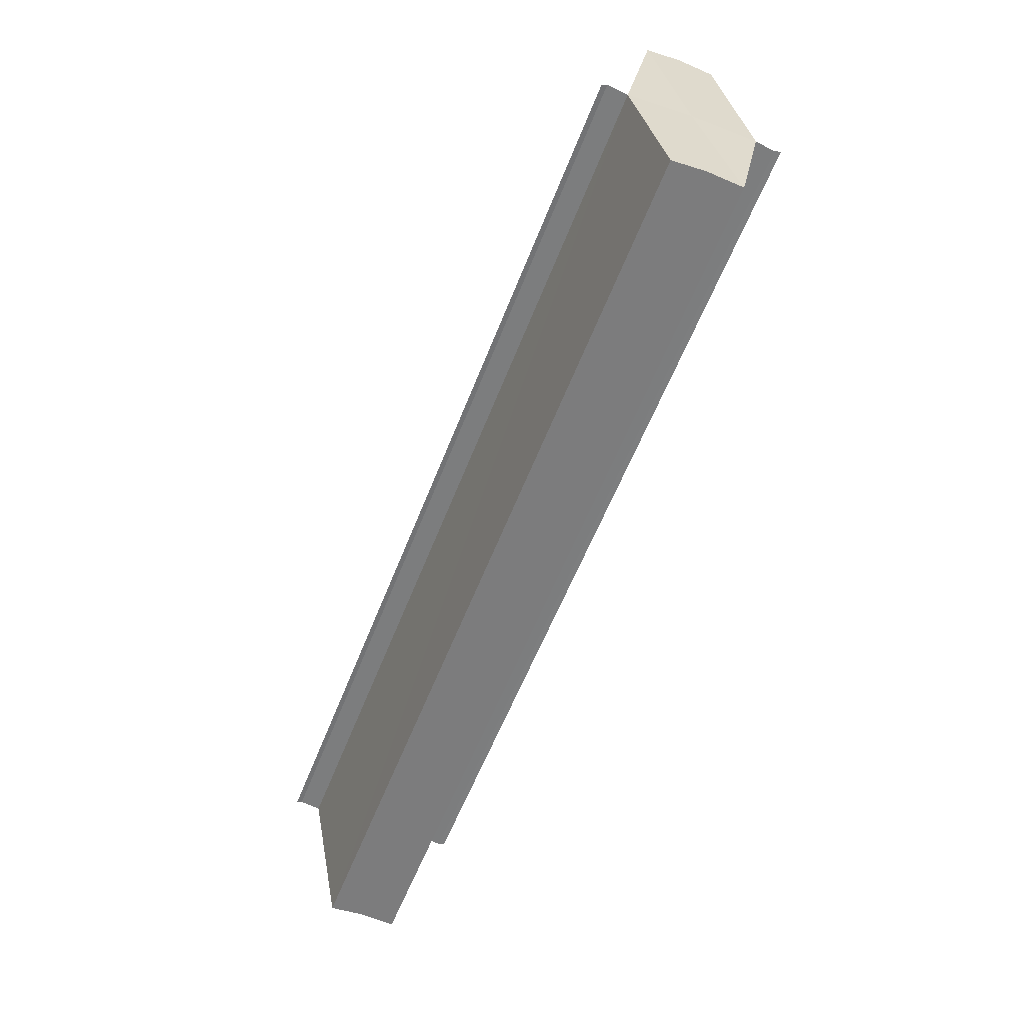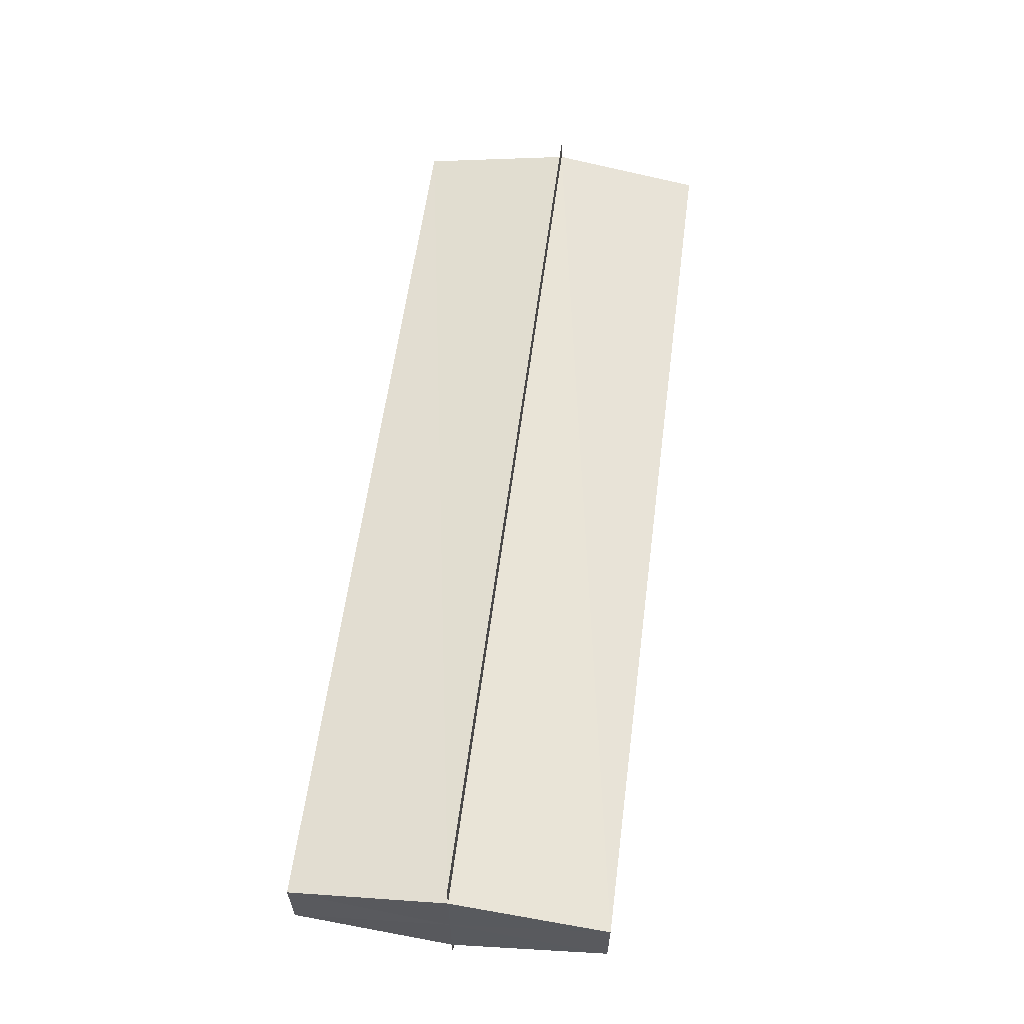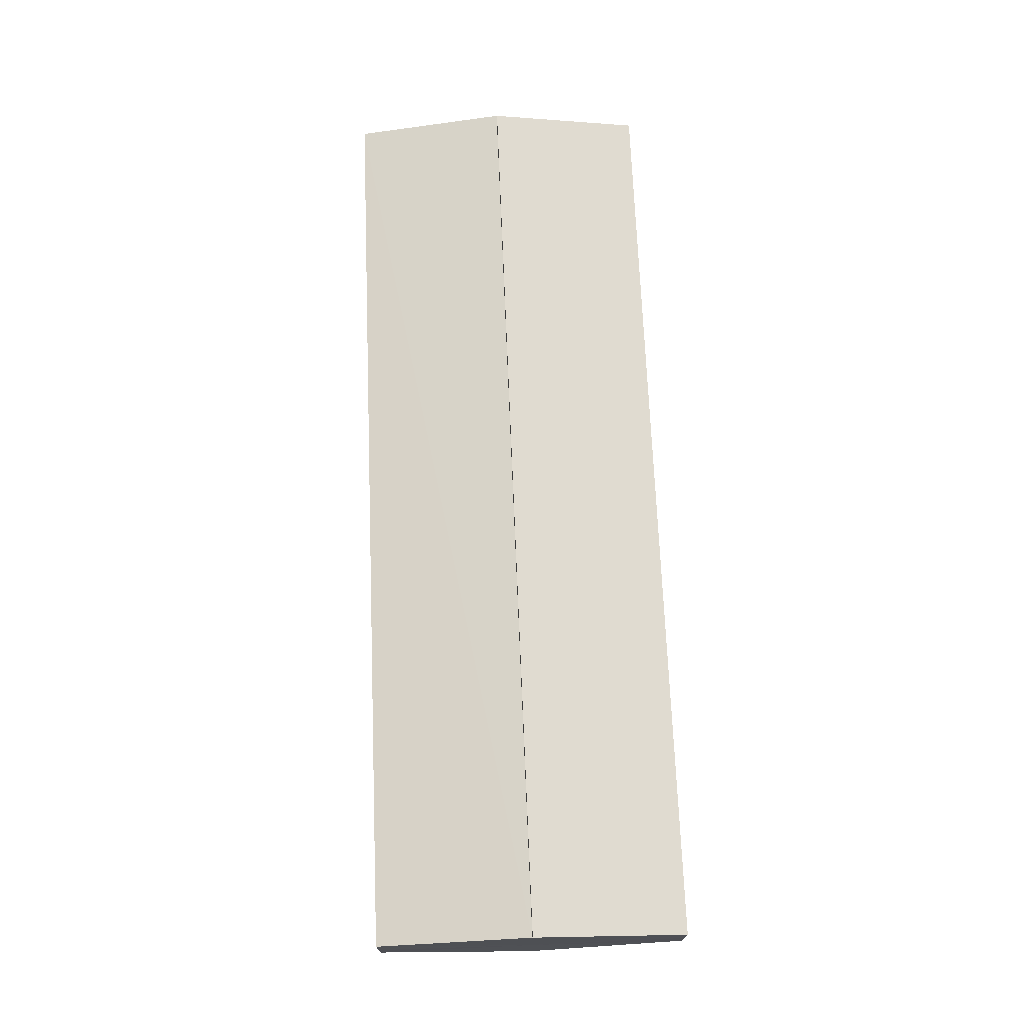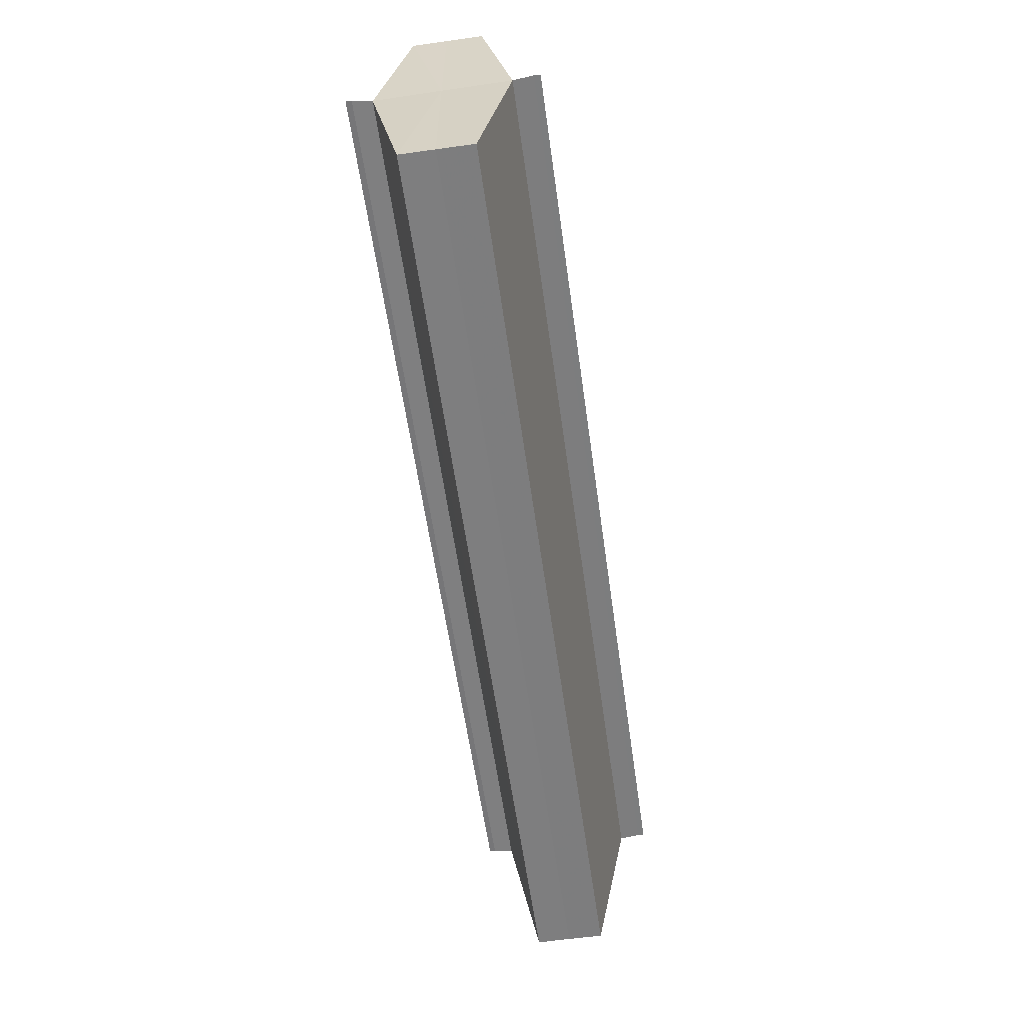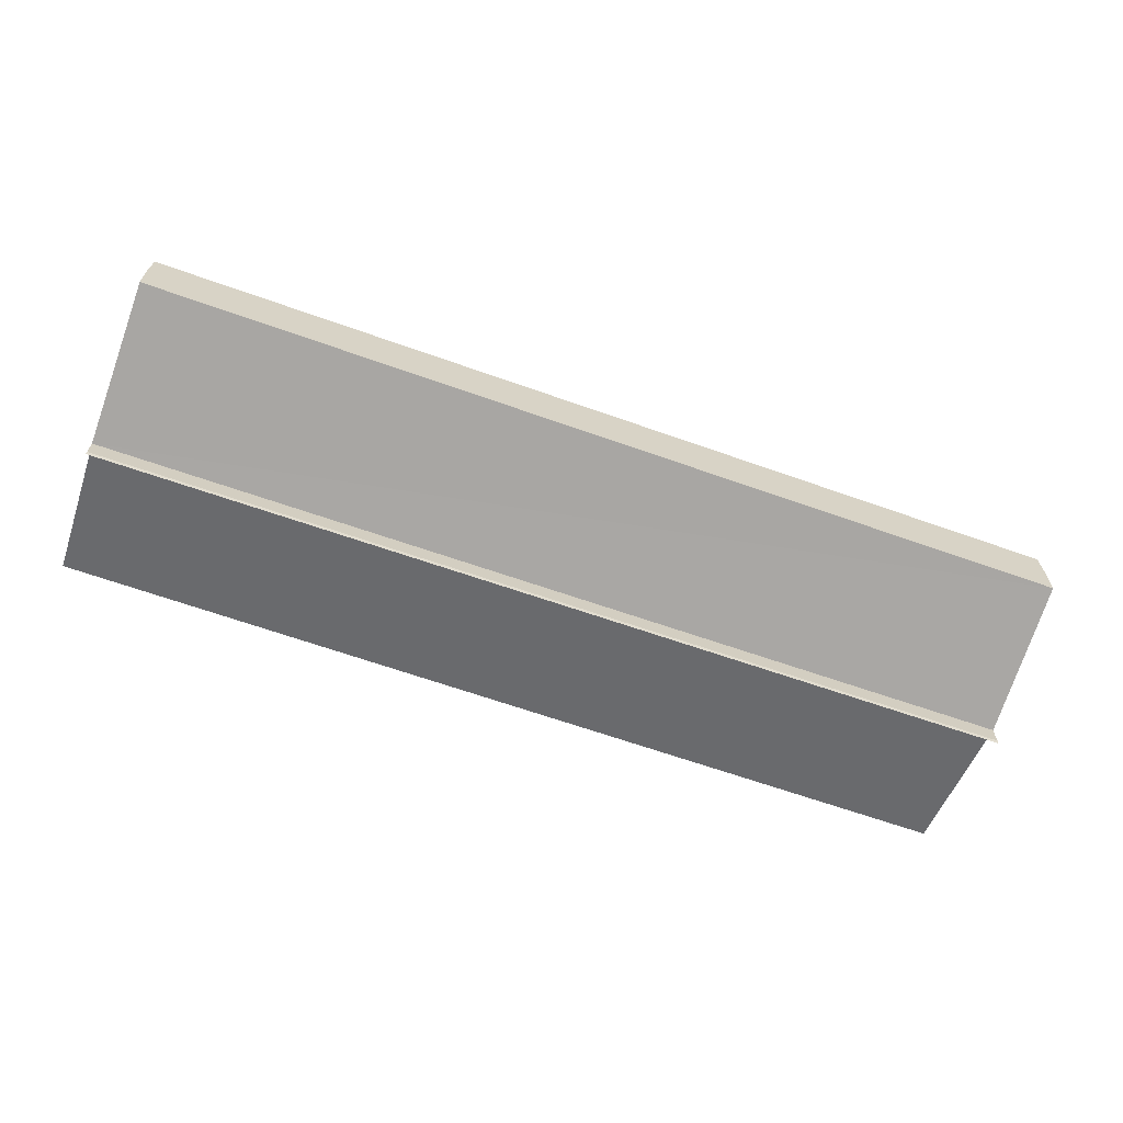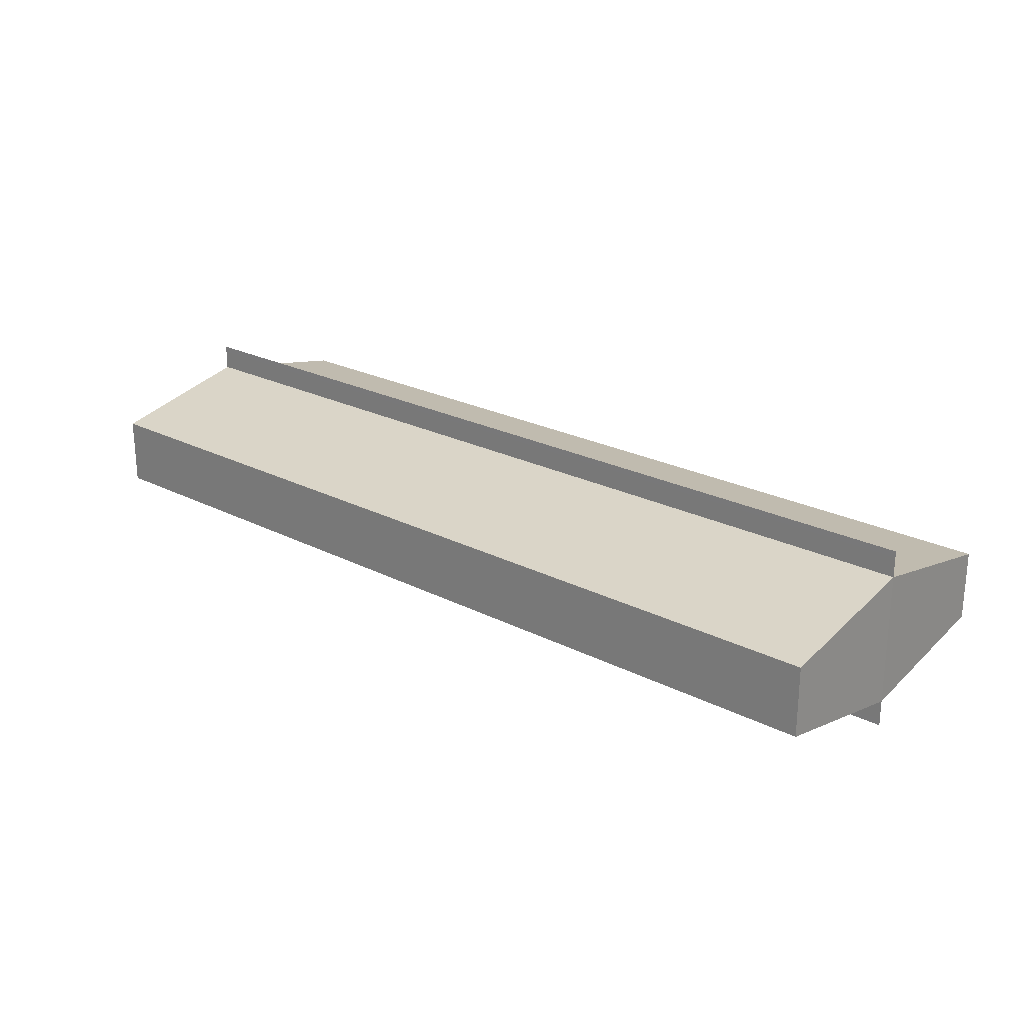
<metadata>
{"format":"obj","ext":"obj","renderer":"f3d","projection":"perspective","resolution":1024,"background":"white","views":[{"elev":-58.6,"azim":68.8,"up":"+Y"},{"elev":59.2,"azim":97.5,"up":"+Z"},{"elev":70.3,"azim":-92.2,"up":"+Z"},{"elev":-59.2,"azim":98.0,"up":"+Y"},{"elev":-63.9,"azim":-19.7,"up":"+Z"},{"elev":23.5,"azim":-139.4,"up":"+Z"}]}
</metadata>
<code>
o 4224
v 2173 1884 15.98
v 2173 1884 15.98
v 2173 1884 15.98
v 2173 1884 15.98
v 2173 1884 15.98
v 2173 1884 15.98
v 2173 1884 15.98
v 2173 1884 15.98
v 2173 1884 15.99
v 2173 1884 15.98
v 2173 1884 15.98
v 2173 1884 15.98
v 2173 1884 15.99
v 2173 1884 15.99
v 2173 1884 15.99
v 2173 1884 15.99
v 2173 1884 15.99
v 2173 1884 15.99
v 2173 1884 15.99
v 2173 1884 15.99
v 2173 1884 15.99
v 2173 1884 15.99
v 2173 1884 15.99
v 2173 1884 15.99
v 2173 1884 15.99
v 2173 1884 15.99
v 2173 1884 15.99
v 2173 1884 15.99
v 2173 1884 15.99
v 2173 1884 15.99
v 2173 1884 15.99
v 2173 1884 15.98
v 2173 1884 15.99
v 2173 1884 15.98
v 2173 1884 15.98
v 2173 1884 15.98
v 2173 1884 15.98
v 2173 1884 15.98
v 2173 1884 15.99
v 2173 1884 15.98
v 2173 1884 15.99
v 2173 1884 15.99
v 2173 1884 15.99
v 2173 1884 15.99
v 2173 1884 15.98
v 2173 1884 15.98
v 2173 1884 15.98
v 2173 1884 15.98
v 2173 1884 15.98
v 2173 1884 15.98
v 2173 1884 15.98
v 2173 1884 15.99
v 2173 1884 15.99
v 2173 1884 15.99
v 2173 1884 15.99
v 2173 1884 15.99
v 2173 1884 15.99
v 2173 1884 15.99
v 2173 1884 15.99
v 2173 1884 15.99
v 2173 1884 15.99
v 2173 1884 15.99
v 2173 1884 15.98
v 2173 1884 15.98
v 2173 1884 15.98
v 2173 1884 15.99
v 2173 1884 15.99
v 2173 1884 15.99
v 2173 1884 15.99
v 2173 1884 15.99
f 1 2 3
f 3 4 5
f 6 4 5
f 7 2 6
f 7 8 6
f 8 9 10
f 6 11 12
f 9 13 14
f 13 15 16
f 12 17 18
f 18 19 20
f 21 15 22
f 21 23 22
f 22 24 25
f 20 26 27
f 22 26 27
f 28 29 26
f 28 30 29
f 28 26 31
f 28 32 30
f 28 31 33
f 28 33 34
f 28 35 32
f 28 34 35
f 36 35 37
f 38 35 37
f 39 40 36
f 41 42 39
f 43 44 41
f 38 45 46
f 47 48 38
f 47 49 38
f 50 49 51
f 52 50 53
f 54 52 55
f 56 54 43
f 56 57 43
f 58 57 59
f 43 60 61
f 59 60 61
f 62 63 64
f 62 65 63
f 62 64 66
f 62 67 65
f 62 66 68
f 62 69 67
f 62 68 70
f 62 70 69

</code>
